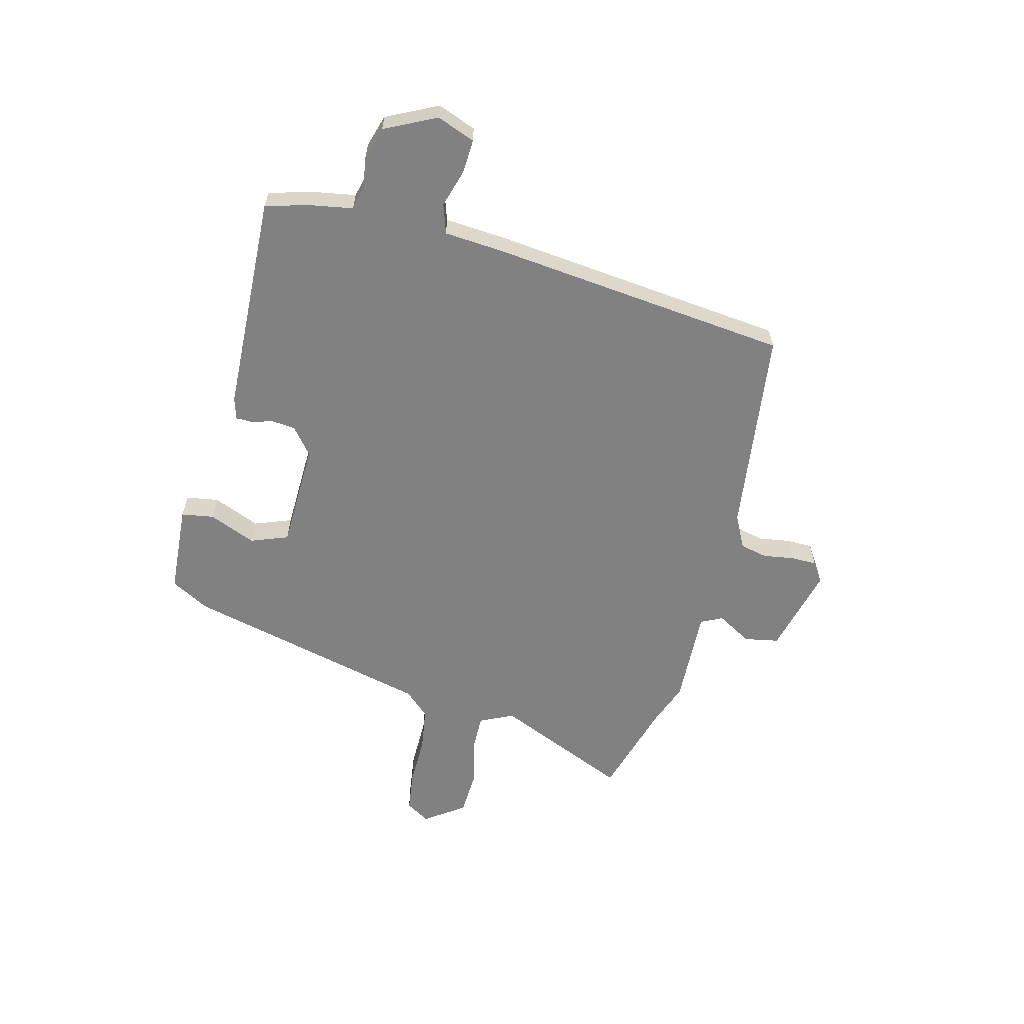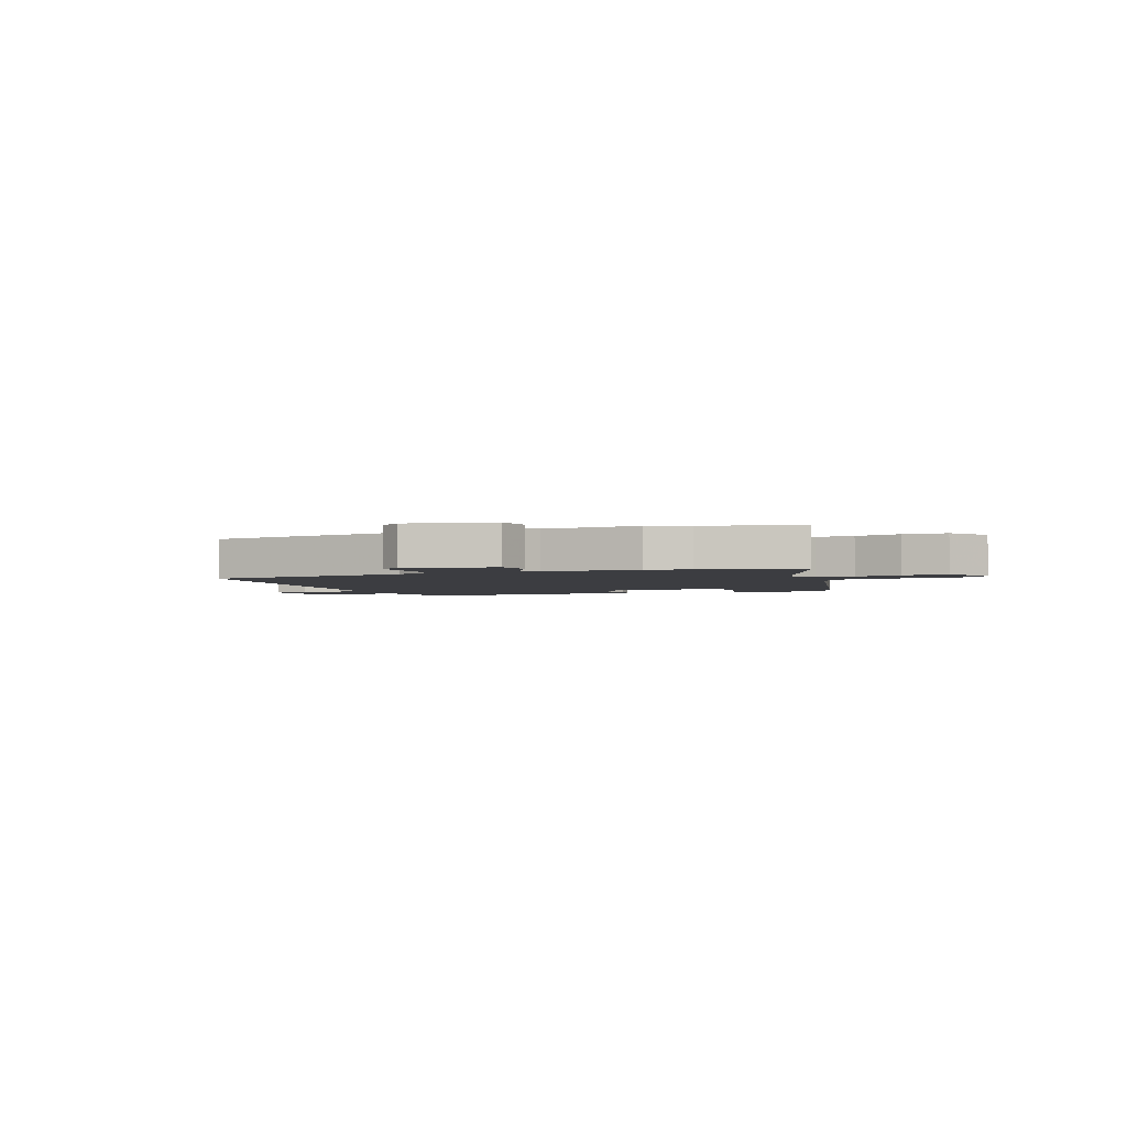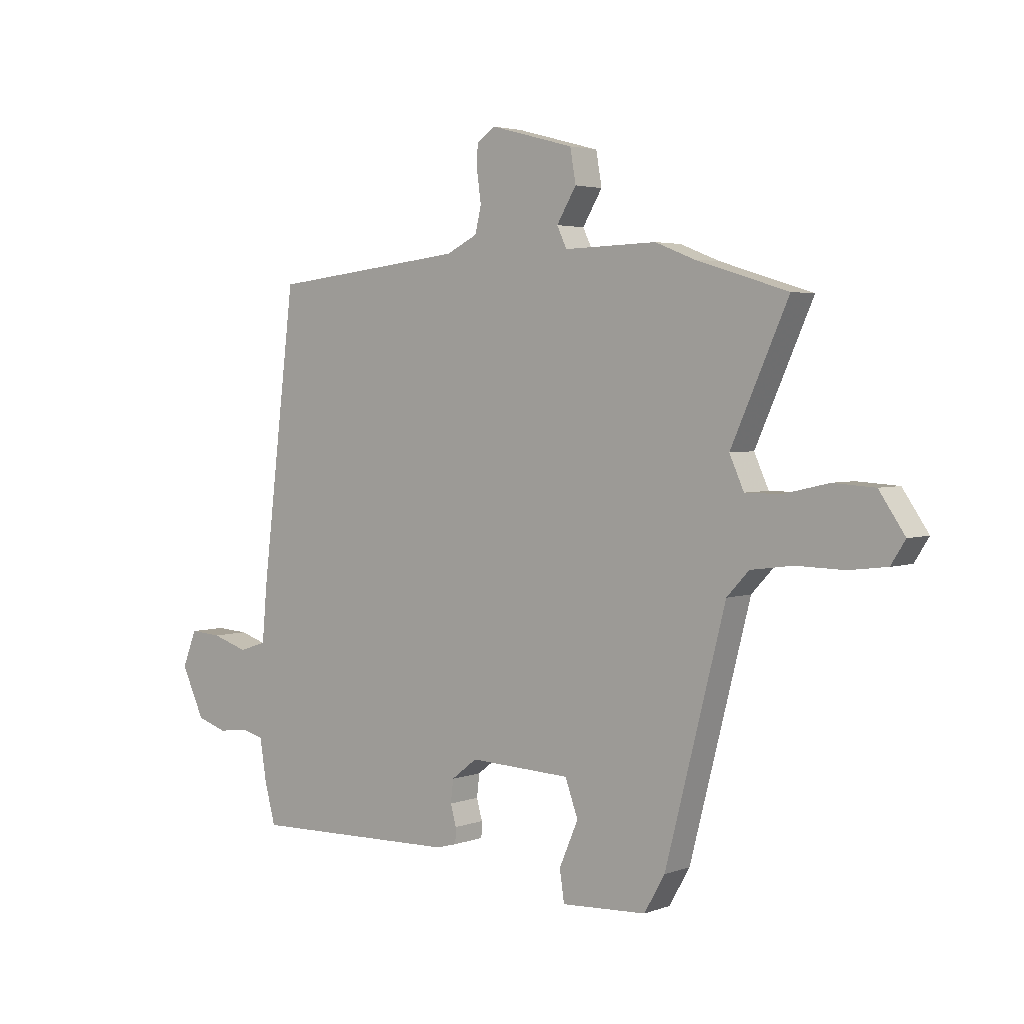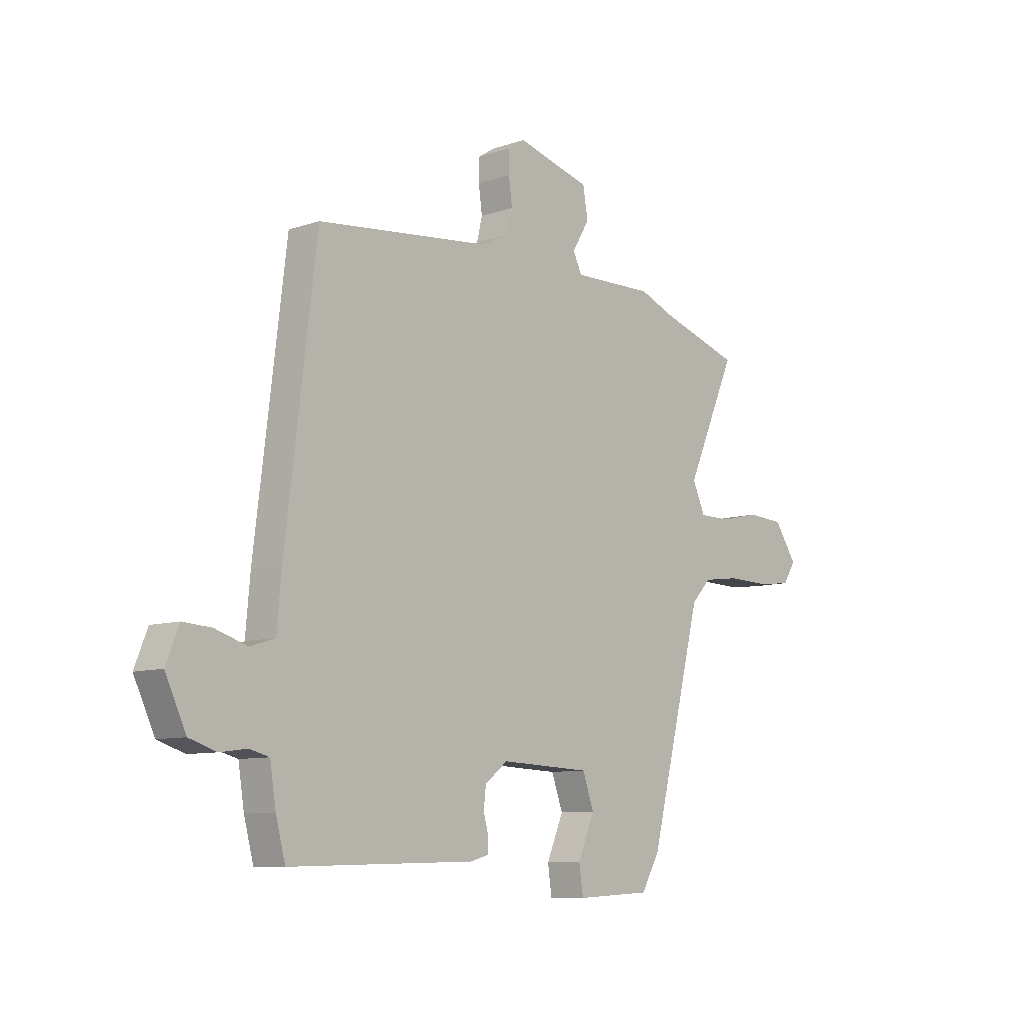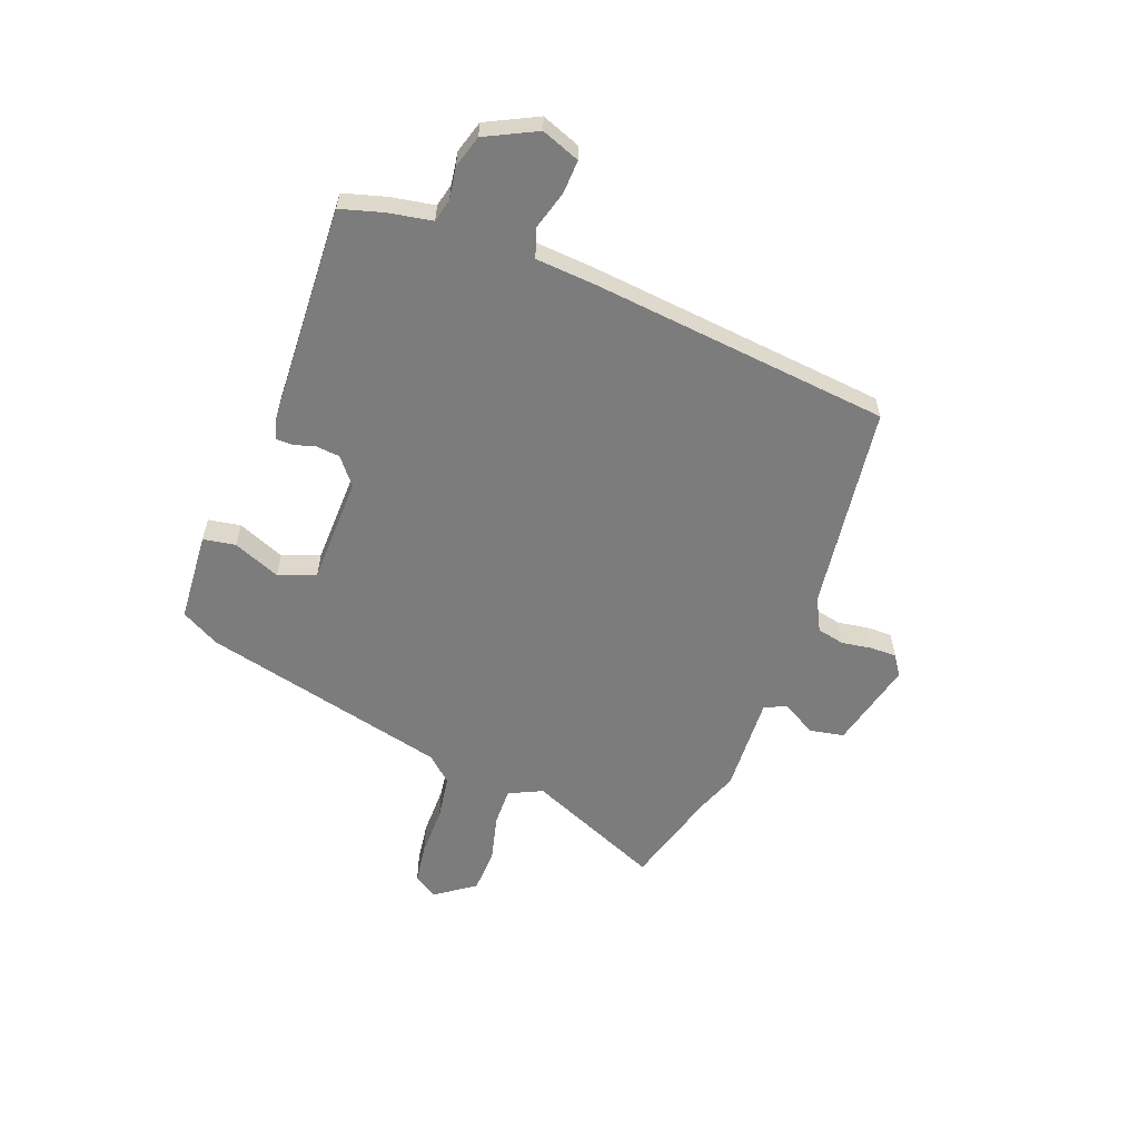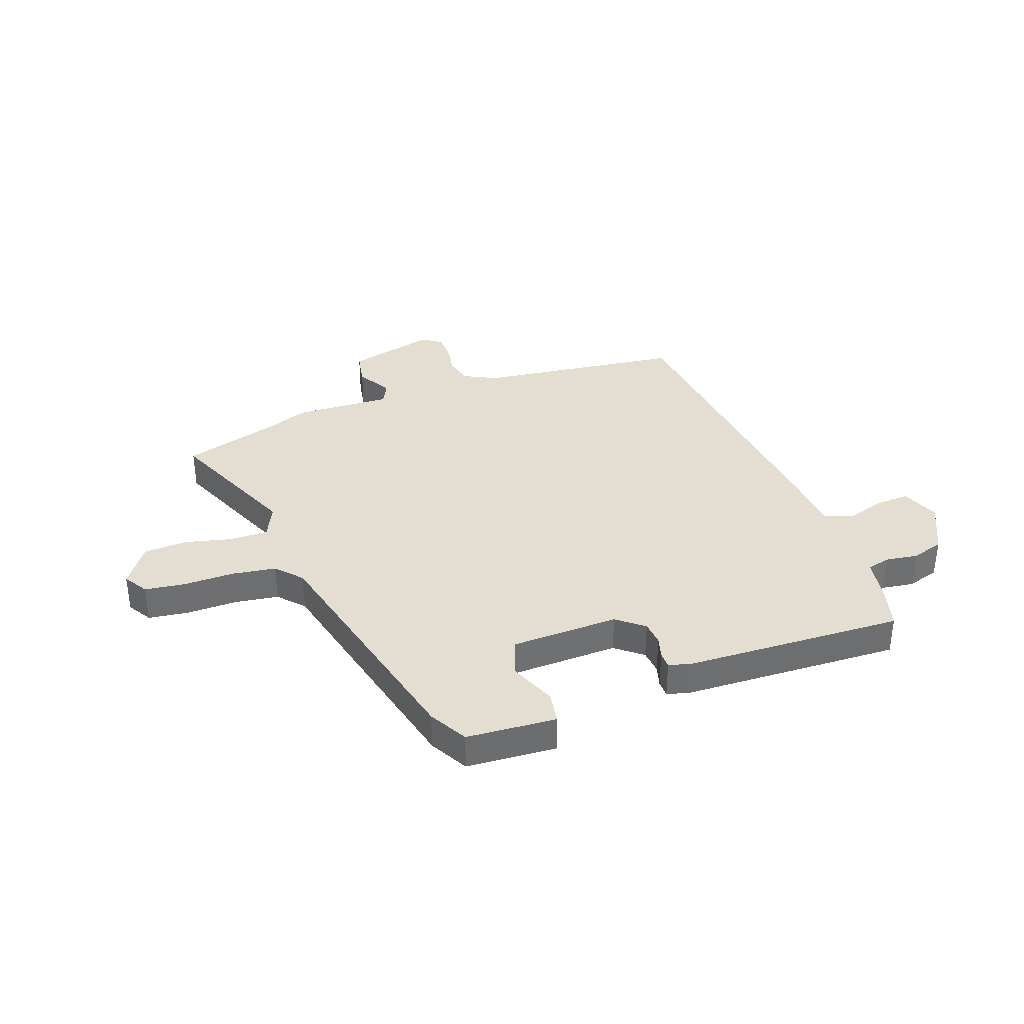
<metadata>
{"format":"obj","ext":"obj","renderer":"f3d","projection":"perspective","resolution":1024,"background":"white","views":[{"elev":-60.5,"azim":-103.5,"up":"+Y"},{"elev":-2.7,"azim":22.9,"up":"+Y"},{"elev":3.4,"azim":39.5,"up":"+Z"},{"elev":-9.2,"azim":-48.4,"up":"+Z"},{"elev":-58.8,"azim":-109.6,"up":"+Y"},{"elev":36.3,"azim":160.9,"up":"+Y"}]}
</metadata>
<code>
v 0.458 0.07 0.513
v 0.637 0.07 0.458
v 0.526 0.07 0.211
v 0.554 0.07 0.149
v 0.624 0.07 0.149
v 0.711 0.07 0.169
v 0.792 0.07 0.164
v 0.842 0.07 0.091
v 0.814 0.07 0.047
v 0.74 0.07 0.038
v 0.647 0.07 0.04
v 0.565 0.07 0.029
v 0.522 0.07 -0.017
v 0.405 0.07 -0.472
v 0.365 0.07 -0.542
v 0.199 0.07 -0.551
v 0.19 0.07 -0.491
v 0.227 0.07 -0.405
v 0.202 0.07 -0.336
v 0.004 0.07 -0.328
v -0.046 0.07 -0.367
v -0.051 0.07 -0.411
v -0.04 0.07 -0.451
v -0.041 0.07 -0.481
v -0.081 0.07 -0.492
v -0.487 0.07 -0.503
v -0.508 0.07 -0.424
v -0.521 0.07 -0.343
v -0.564 0.07 -0.332
v -0.623 0.07 -0.34
v -0.682 0.07 -0.321
v -0.727 0.07 -0.226
v -0.699 0.07 -0.156
v -0.637 0.07 -0.16
v -0.567 0.07 -0.182
v -0.513 0.07 -0.165
v -0.503 0.07 -0.054
v -0.436 0.07 0.496
v -0.055 0.07 0.539
v 0.006 0.07 0.569
v 0.018 0.07 0.619
v 0.01 0.07 0.676
v 0.011 0.07 0.724
v 0.048 0.07 0.748
v 0.21 0.07 0.705
v 0.221 0.07 0.641
v 0.183 0.07 0.578
v 0.202 0.07 0.538
v 0.382 0.07 0.543
v 0.458 0 0.513
v 0.637 0 0.458
v 0.526 0 0.211
v 0.554 0 0.149
v 0.624 0 0.149
v 0.711 0 0.169
v 0.792 0 0.164
v 0.842 0 0.091
v 0.814 0 0.047
v 0.74 0 0.038
v 0.647 0 0.04
v 0.565 0 0.029
v 0.522 0 -0.017
v 0.405 0 -0.472
v 0.365 0 -0.542
v 0.199 0 -0.551
v 0.19 0 -0.491
v 0.227 0 -0.405
v 0.202 0 -0.336
v 0.004 0 -0.328
v -0.046 0 -0.367
v -0.051 0 -0.411
v -0.04 0 -0.451
v -0.041 0 -0.481
v -0.081 0 -0.492
v -0.487 0 -0.503
v -0.508 0 -0.424
v -0.521 0 -0.343
v -0.564 0 -0.332
v -0.623 0 -0.34
v -0.682 0 -0.321
v -0.727 0 -0.226
v -0.699 0 -0.156
v -0.637 0 -0.16
v -0.567 0 -0.182
v -0.513 0 -0.165
v -0.503 0 -0.054
v -0.436 0 0.496
v -0.055 0 0.539
v 0.006 0 0.569
v 0.018 0 0.619
v 0.01 0 0.676
v 0.011 0 0.724
v 0.048 0 0.748
v 0.21 0 0.705
v 0.221 0 0.641
v 0.183 0 0.578
v 0.202 0 0.538
v 0.382 0 0.543
f 48 49 1
f 45 46 47
f 44 45 47
f 43 44 47
f 42 43 47
f 41 42 47
f 40 41 47 48
f 39 40 48
f 1 2 3
f 48 1 3
f 39 48 3
f 38 39 3
f 37 38 3
f 36 37 3
f 33 34 35
f 32 33 35
f 31 32 35
f 30 31 35
f 29 30 35
f 28 29 35 36
f 27 28 36
f 26 27 36
f 25 26 36
f 24 25 36
f 23 24 36
f 22 23 36
f 21 22 36
f 36 3 4
f 21 36 4
f 20 21 4
f 16 17 18
f 15 16 18
f 14 15 18
f 13 14 18
f 13 18 19
f 20 4 5
f 19 20 5
f 13 19 5
f 12 13 5
f 9 10 11
f 8 9 11
f 8 11 12
f 7 8 12
f 6 7 12
f 5 6 12
f 50 98 97
f 96 95 94
f 96 94 93
f 96 93 92
f 96 92 91
f 96 91 90
f 97 96 90 89
f 97 89 88
f 52 51 50
f 52 50 97
f 52 97 88
f 52 88 87
f 52 87 86
f 52 86 85
f 84 83 82
f 84 82 81
f 84 81 80
f 84 80 79
f 84 79 78
f 85 84 78 77
f 85 77 76
f 85 76 75
f 85 75 74
f 85 74 73
f 85 73 72
f 85 72 71
f 85 71 70
f 53 52 85
f 53 85 70
f 53 70 69
f 67 66 65
f 67 65 64
f 67 64 63
f 67 63 62
f 68 67 62
f 54 53 69
f 54 69 68
f 54 68 62
f 54 62 61
f 60 59 58
f 60 58 57
f 61 60 57
f 61 57 56
f 61 56 55
f 61 55 54
f 1 50 51 2
f 2 51 52 3
f 3 52 53 4
f 4 53 54 5
f 5 54 55 6
f 6 55 56 7
f 7 56 57 8
f 8 57 58 9
f 9 58 59 10
f 10 59 60 11
f 11 60 61 12
f 12 61 62 13
f 13 62 63 14
f 14 63 64 15
f 15 64 65 16
f 16 65 66 17
f 17 66 67 18
f 18 67 68 19
f 19 68 69 20
f 20 69 70 21
f 21 70 71 22
f 22 71 72 23
f 23 72 73 24
f 24 73 74 25
f 25 74 75 26
f 26 75 76 27
f 27 76 77 28
f 28 77 78 29
f 29 78 79 30
f 30 79 80 31
f 31 80 81 32
f 32 81 82 33
f 33 82 83 34
f 34 83 84 35
f 35 84 85 36
f 36 85 86 37
f 37 86 87 38
f 38 87 88 39
f 39 88 89 40
f 40 89 90 41
f 41 90 91 42
f 42 91 92 43
f 43 92 93 44
f 44 93 94 45
f 45 94 95 46
f 46 95 96 47
f 47 96 97 48
f 48 97 98 49
f 49 98 50 1

</code>
